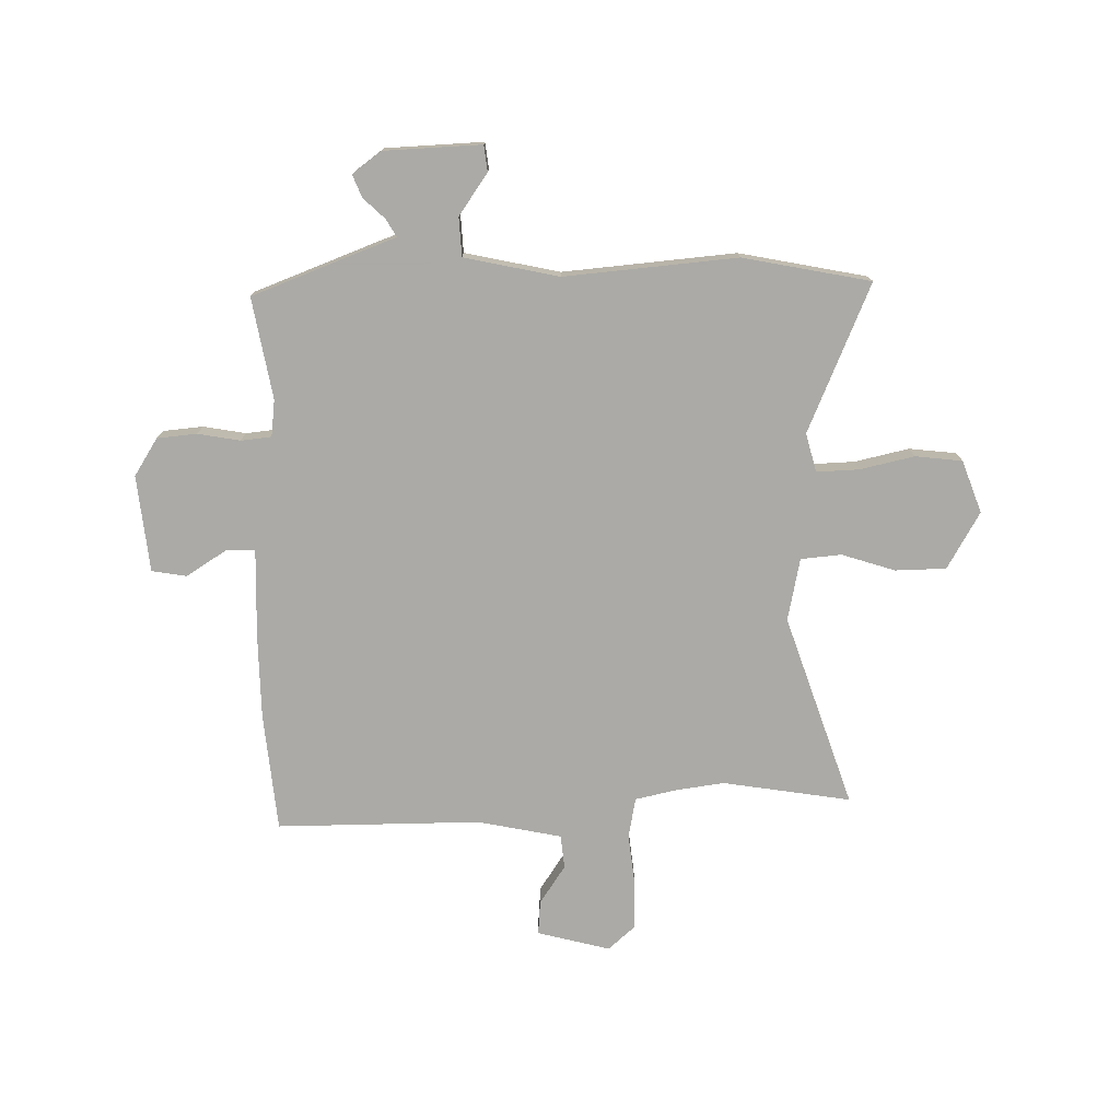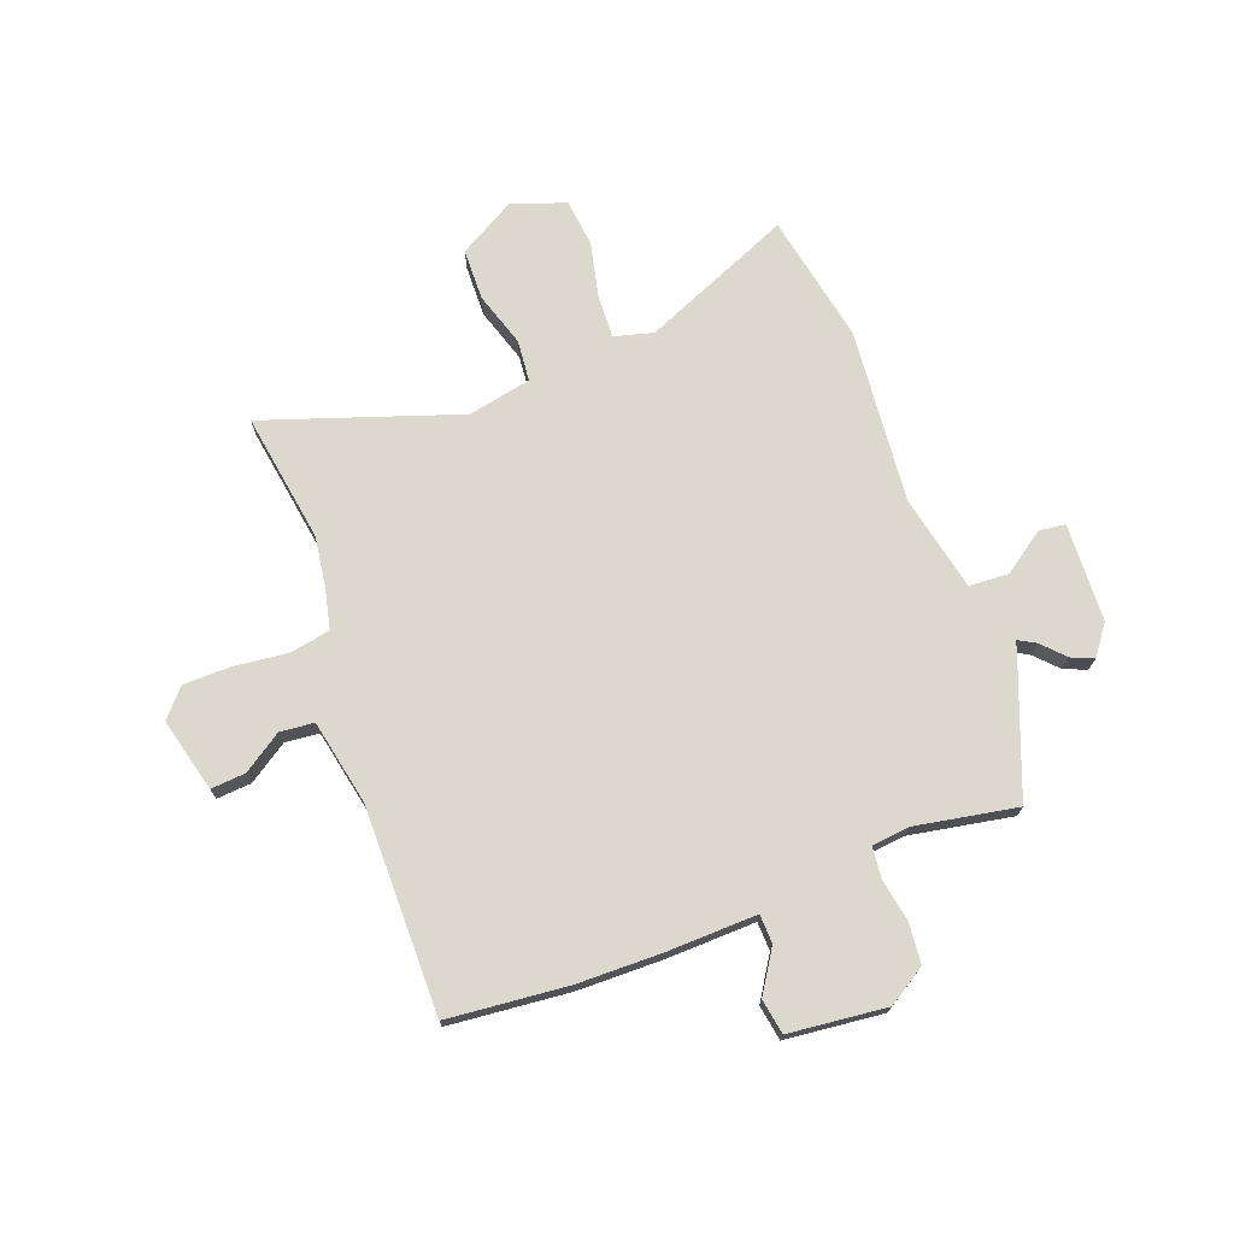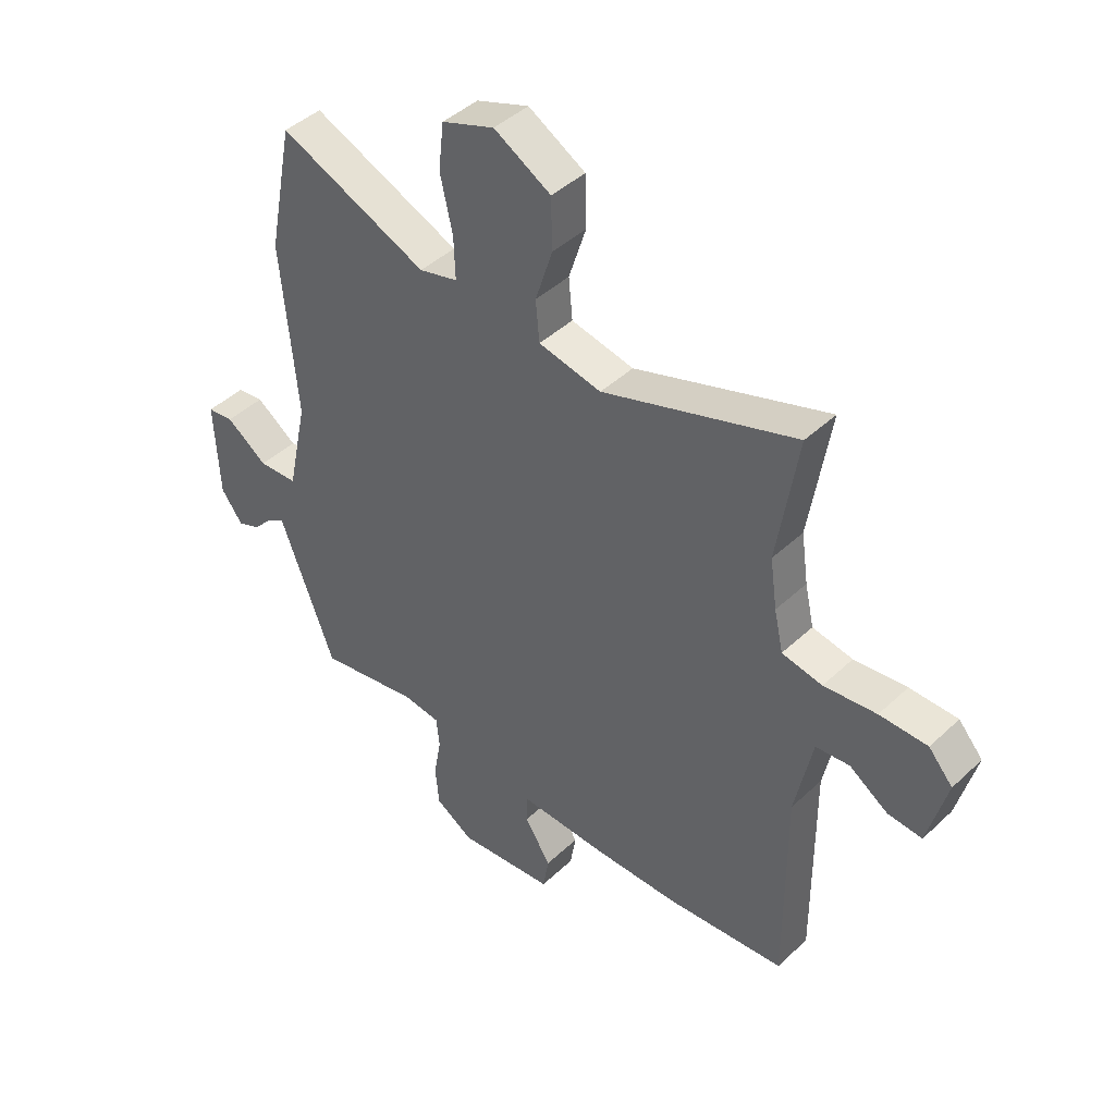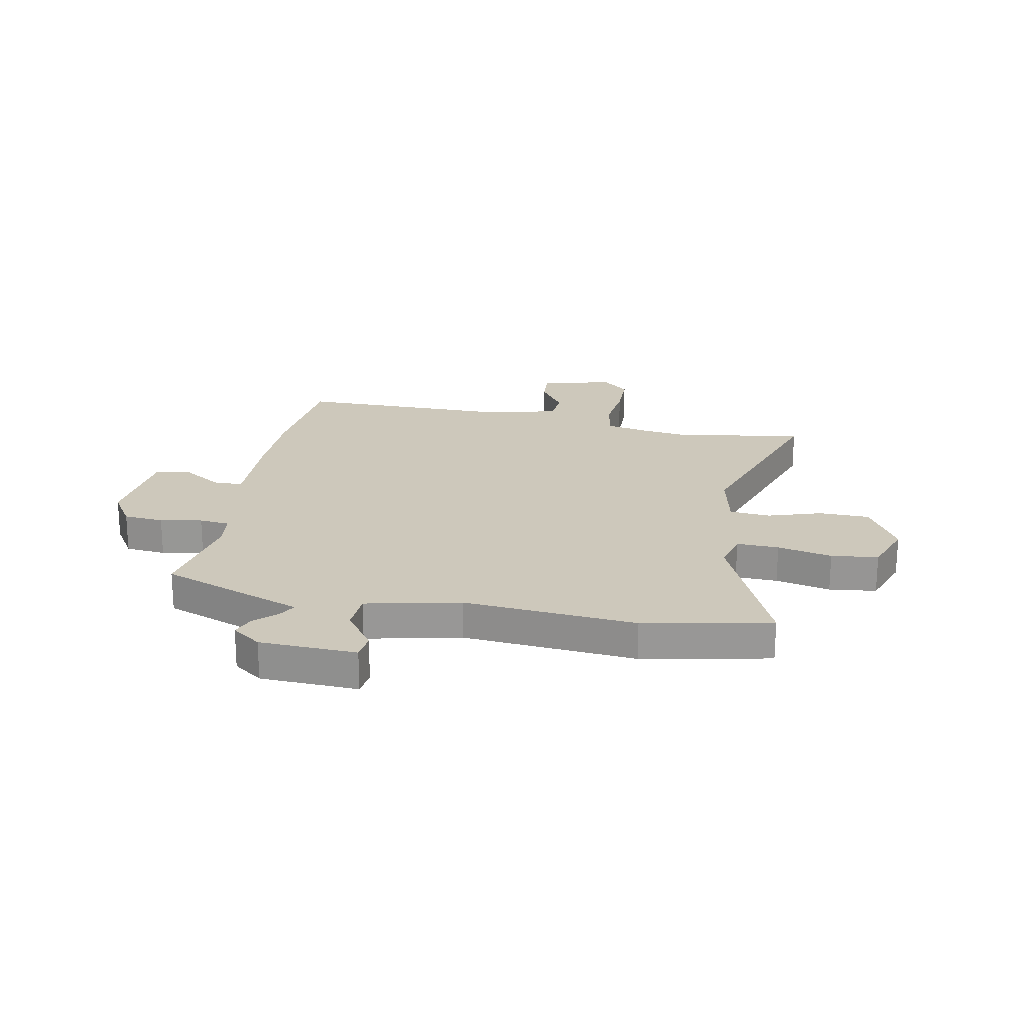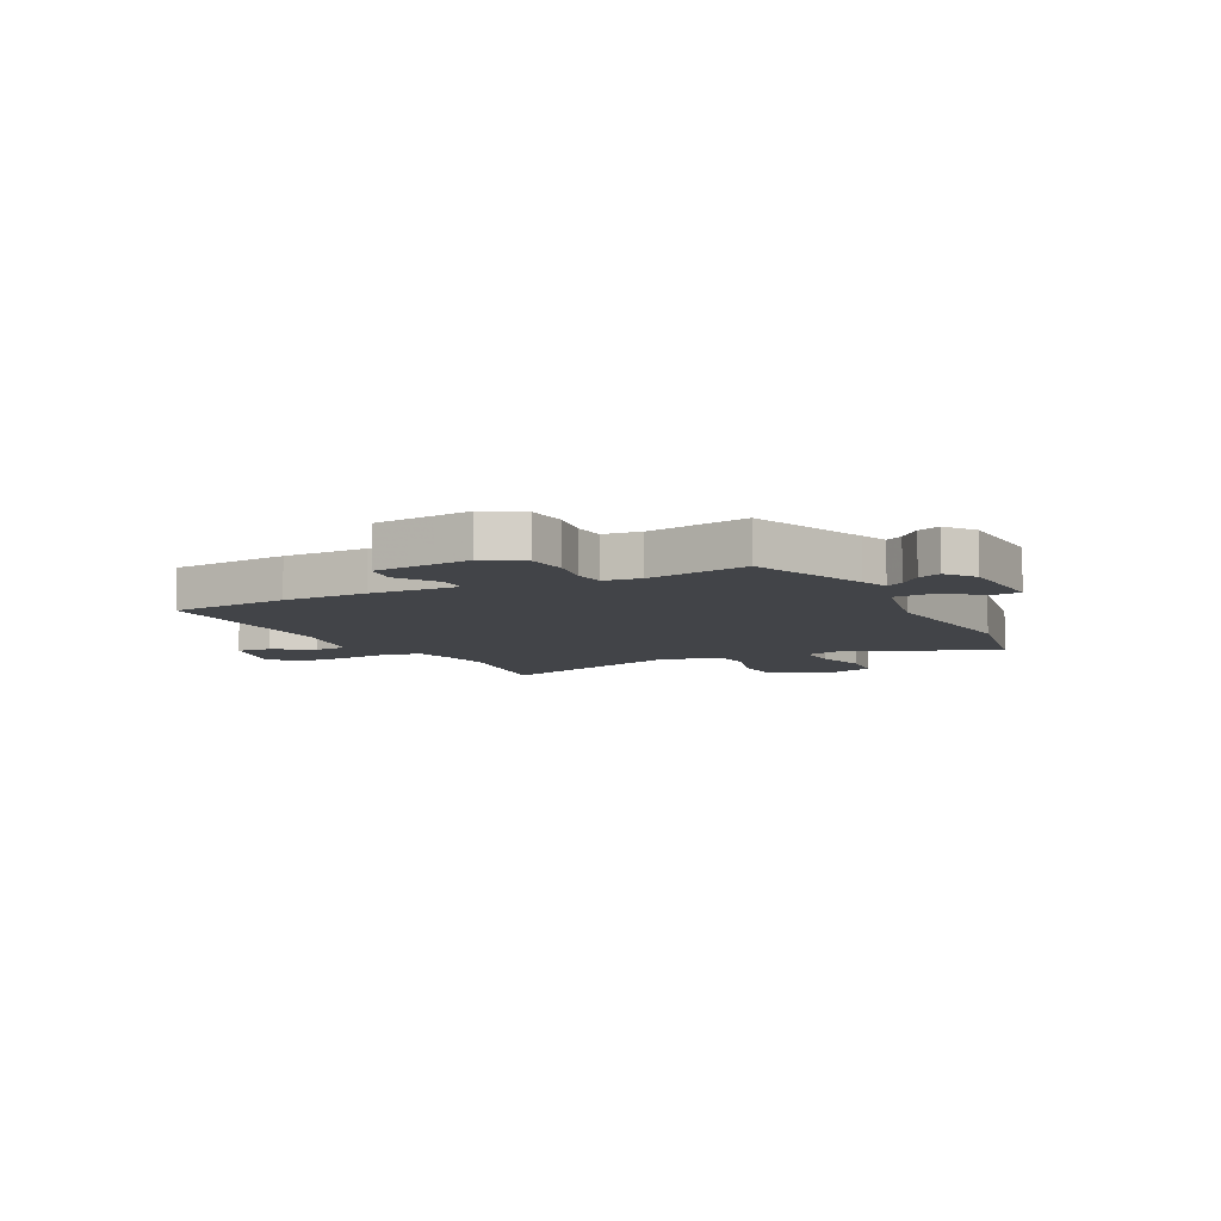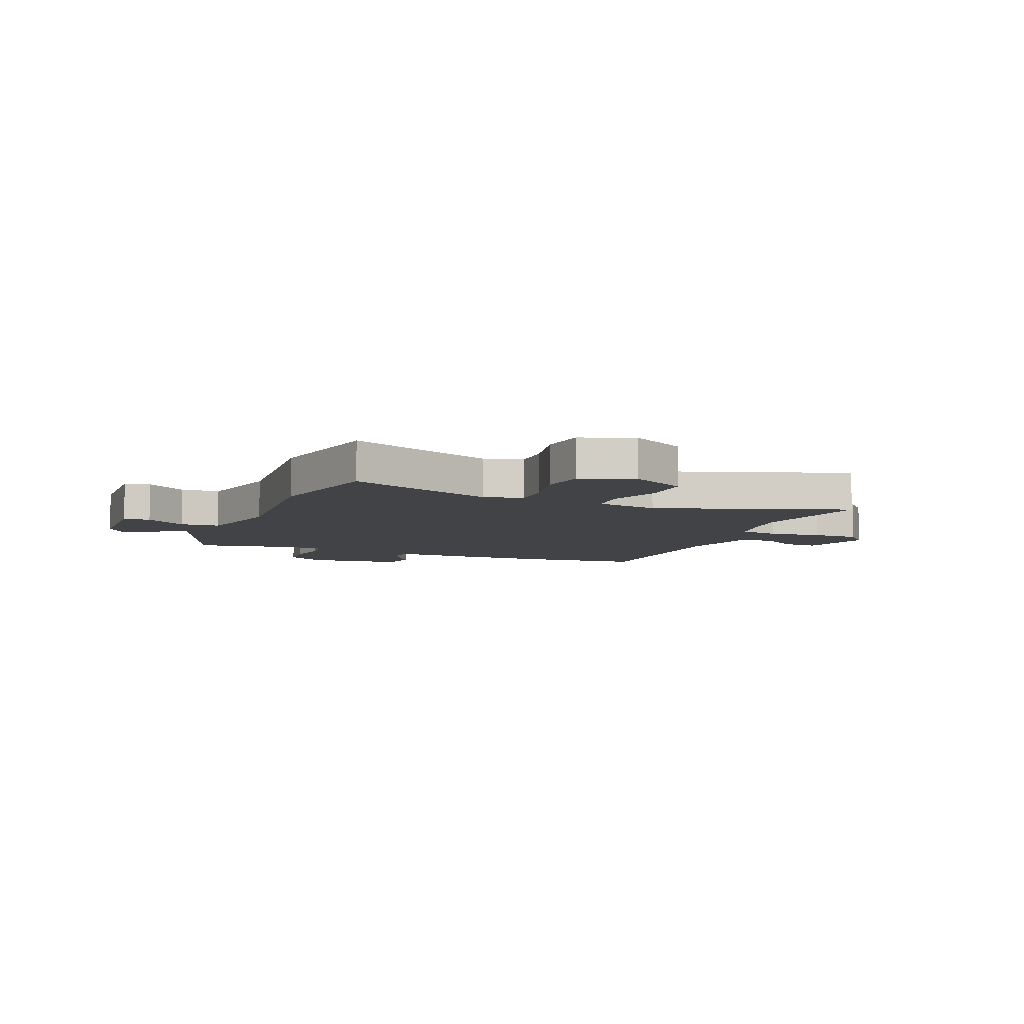
<metadata>
{"format":"obj","ext":"obj","renderer":"f3d","projection":"perspective","resolution":1024,"background":"white","views":[{"elev":-75.7,"azim":-89.0,"up":"+Y"},{"elev":72.6,"azim":159.6,"up":"+Y"},{"elev":43.7,"azim":42.4,"up":"+Z"},{"elev":21.8,"azim":-79.3,"up":"+Y"},{"elev":-7.8,"azim":-152.9,"up":"+Y"},{"elev":-6.9,"azim":-22.0,"up":"+Y"}]}
</metadata>
<code>
v -0.522 0.07 0.386
v -0.475 0.07 0.625
v -0.198 0.07 0.507
v -0.126 0.07 0.526
v -0.129 0.07 0.605
v -0.152 0.07 0.707
v -0.142 0.07 0.795
v -0.044 0.07 0.831
v 0.062 0.07 0.77
v 0.064 0.07 0.675
v 0.032 0.07 0.575
v 0.039 0.07 0.499
v 0.156 0.07 0.475
v 0.515 0.07 0.596
v 0.477 0.07 0.356
v 0.49 0.07 0.264
v 0.507 0.07 0.188
v 0.582 0.07 0.174
v 0.68 0.07 0.185
v 0.769 0.07 0.184
v 0.814 0.07 0.133
v 0.779 0.07 -0.003
v 0.715 0.07 0.002
v 0.643 0.07 0.05
v 0.58 0.07 0.044
v 0.548 0.07 -0.113
v 0.55 0.07 -0.495
v 0.328 0.07 -0.516
v 0.171 0.07 -0.518
v 0.005 0.07 -0.513
v 0.003 0.07 -0.566
v 0.052 0.07 -0.643
v 0.041 0.07 -0.708
v -0.14 0.07 -0.727
v -0.21 0.07 -0.683
v -0.217 0.07 -0.608
v -0.203 0.07 -0.529
v -0.209 0.07 -0.472
v -0.278 0.07 -0.464
v -0.467 0.07 -0.498
v -0.55 0.07 -0.281
v -0.569 0.07 -0.23
v -0.601 0.07 -0.248
v -0.64 0.07 -0.289
v -0.682 0.07 -0.306
v -0.722 0.07 -0.252
v -0.73 0.07 -0.07
v -0.681 0.07 -0.064
v -0.604 0.07 -0.118
v -0.531 0.07 -0.114
v -0.493 0.07 0.063
v -0.522 0 0.386
v -0.475 0 0.625
v -0.198 0 0.507
v -0.126 0 0.526
v -0.129 0 0.605
v -0.152 0 0.707
v -0.142 0 0.795
v -0.044 0 0.831
v 0.062 0 0.77
v 0.064 0 0.675
v 0.032 0 0.575
v 0.039 0 0.499
v 0.156 0 0.475
v 0.515 0 0.596
v 0.477 0 0.356
v 0.49 0 0.264
v 0.507 0 0.188
v 0.582 0 0.174
v 0.68 0 0.185
v 0.769 0 0.184
v 0.814 0 0.133
v 0.779 0 -0.003
v 0.715 0 0.002
v 0.643 0 0.05
v 0.58 0 0.044
v 0.548 0 -0.113
v 0.55 0 -0.495
v 0.328 0 -0.516
v 0.171 0 -0.518
v 0.005 0 -0.513
v 0.003 0 -0.566
v 0.052 0 -0.643
v 0.041 0 -0.708
v -0.14 0 -0.727
v -0.21 0 -0.683
v -0.217 0 -0.608
v -0.203 0 -0.529
v -0.209 0 -0.472
v -0.278 0 -0.464
v -0.467 0 -0.498
v -0.55 0 -0.281
v -0.569 0 -0.23
v -0.601 0 -0.248
v -0.64 0 -0.289
v -0.682 0 -0.306
v -0.722 0 -0.252
v -0.73 0 -0.07
v -0.681 0 -0.064
v -0.604 0 -0.118
v -0.531 0 -0.114
v -0.493 0 0.063
f 47 48 49
f 46 47 49
f 45 46 49
f 44 45 49
f 43 44 49
f 42 43 49 50
f 41 42 50
f 40 41 50
f 39 40 50
f 38 39 50 51
f 35 36 37
f 34 35 37
f 33 34 37
f 32 33 37
f 31 32 37
f 30 31 37 38
f 1 2 3
f 51 1 3
f 38 51 3
f 30 38 3
f 29 30 3
f 28 29 3
f 27 28 3
f 26 27 3
f 22 23 24
f 21 22 24
f 20 21 24
f 19 20 24
f 18 19 24
f 17 18 24 25
f 13 14 15
f 12 13 15 16
f 9 10 11
f 8 9 11
f 7 8 11
f 6 7 11
f 5 6 11
f 4 5 11 12
f 3 4 12
f 26 3 12
f 25 26 12
f 17 25 12
f 12 16 17
f 100 99 98
f 100 98 97
f 100 97 96
f 100 96 95
f 100 95 94
f 101 100 94 93
f 101 93 92
f 101 92 91
f 101 91 90
f 102 101 90 89
f 88 87 86
f 88 86 85
f 88 85 84
f 88 84 83
f 88 83 82
f 89 88 82 81
f 54 53 52
f 54 52 102
f 54 102 89
f 54 89 81
f 54 81 80
f 54 80 79
f 54 79 78
f 54 78 77
f 75 74 73
f 75 73 72
f 75 72 71
f 75 71 70
f 75 70 69
f 76 75 69 68
f 66 65 64
f 67 66 64 63
f 62 61 60
f 62 60 59
f 62 59 58
f 62 58 57
f 62 57 56
f 63 62 56 55
f 63 55 54
f 63 54 77
f 63 77 76
f 63 76 68
f 68 67 63
f 1 52 53 2
f 2 53 54 3
f 3 54 55 4
f 4 55 56 5
f 5 56 57 6
f 6 57 58 7
f 7 58 59 8
f 8 59 60 9
f 9 60 61 10
f 10 61 62 11
f 11 62 63 12
f 12 63 64 13
f 13 64 65 14
f 14 65 66 15
f 15 66 67 16
f 16 67 68 17
f 17 68 69 18
f 18 69 70 19
f 19 70 71 20
f 20 71 72 21
f 21 72 73 22
f 22 73 74 23
f 23 74 75 24
f 24 75 76 25
f 25 76 77 26
f 26 77 78 27
f 27 78 79 28
f 28 79 80 29
f 29 80 81 30
f 30 81 82 31
f 31 82 83 32
f 32 83 84 33
f 33 84 85 34
f 34 85 86 35
f 35 86 87 36
f 36 87 88 37
f 37 88 89 38
f 38 89 90 39
f 39 90 91 40
f 40 91 92 41
f 41 92 93 42
f 42 93 94 43
f 43 94 95 44
f 44 95 96 45
f 45 96 97 46
f 46 97 98 47
f 47 98 99 48
f 48 99 100 49
f 49 100 101 50
f 50 101 102 51
f 51 102 52 1

</code>
